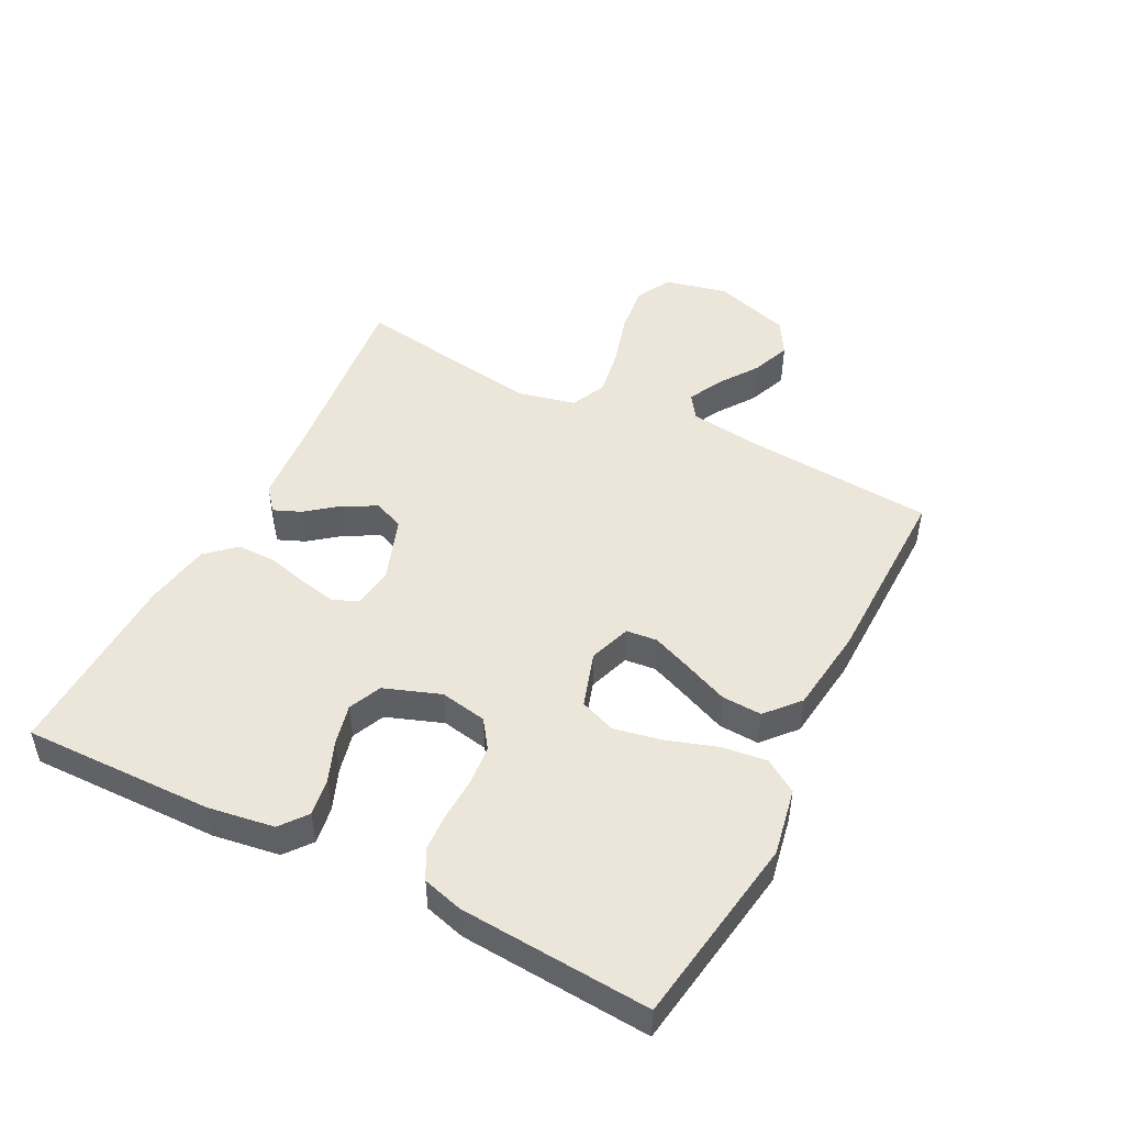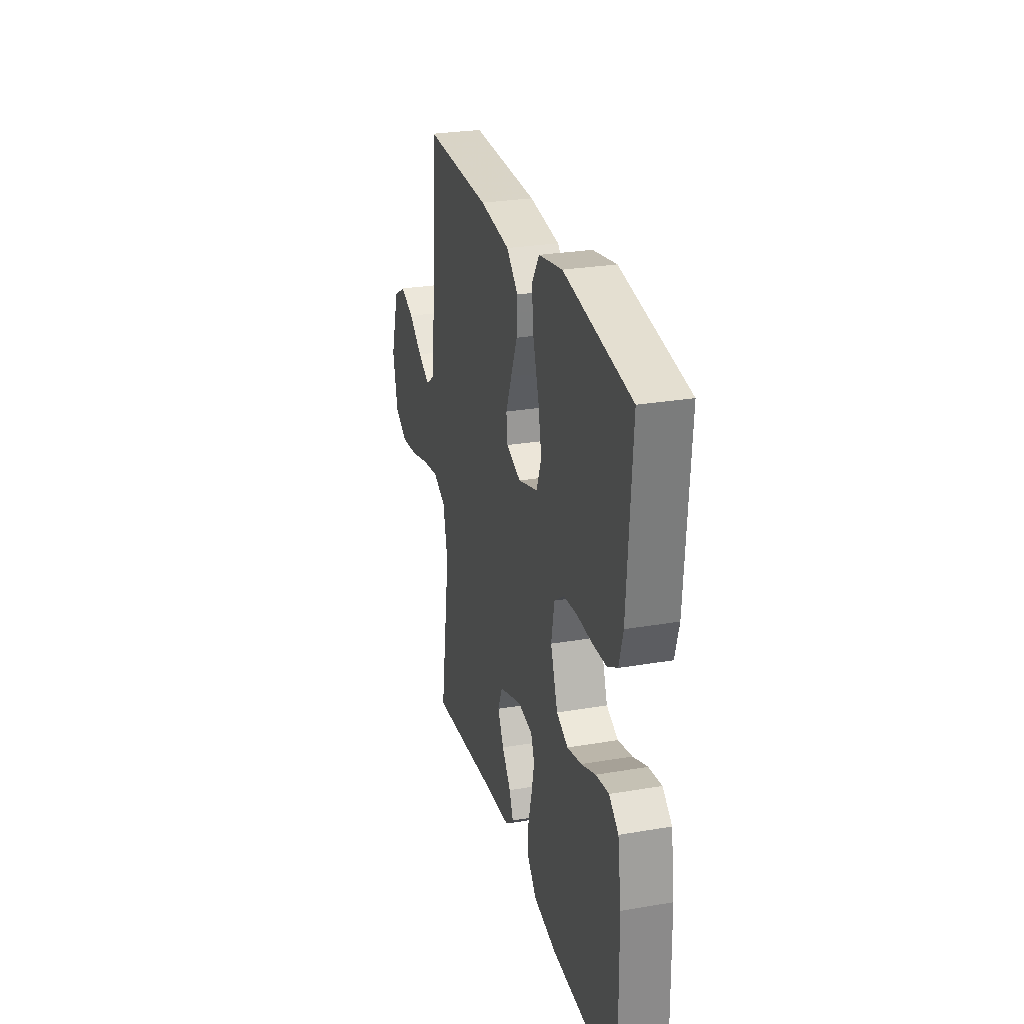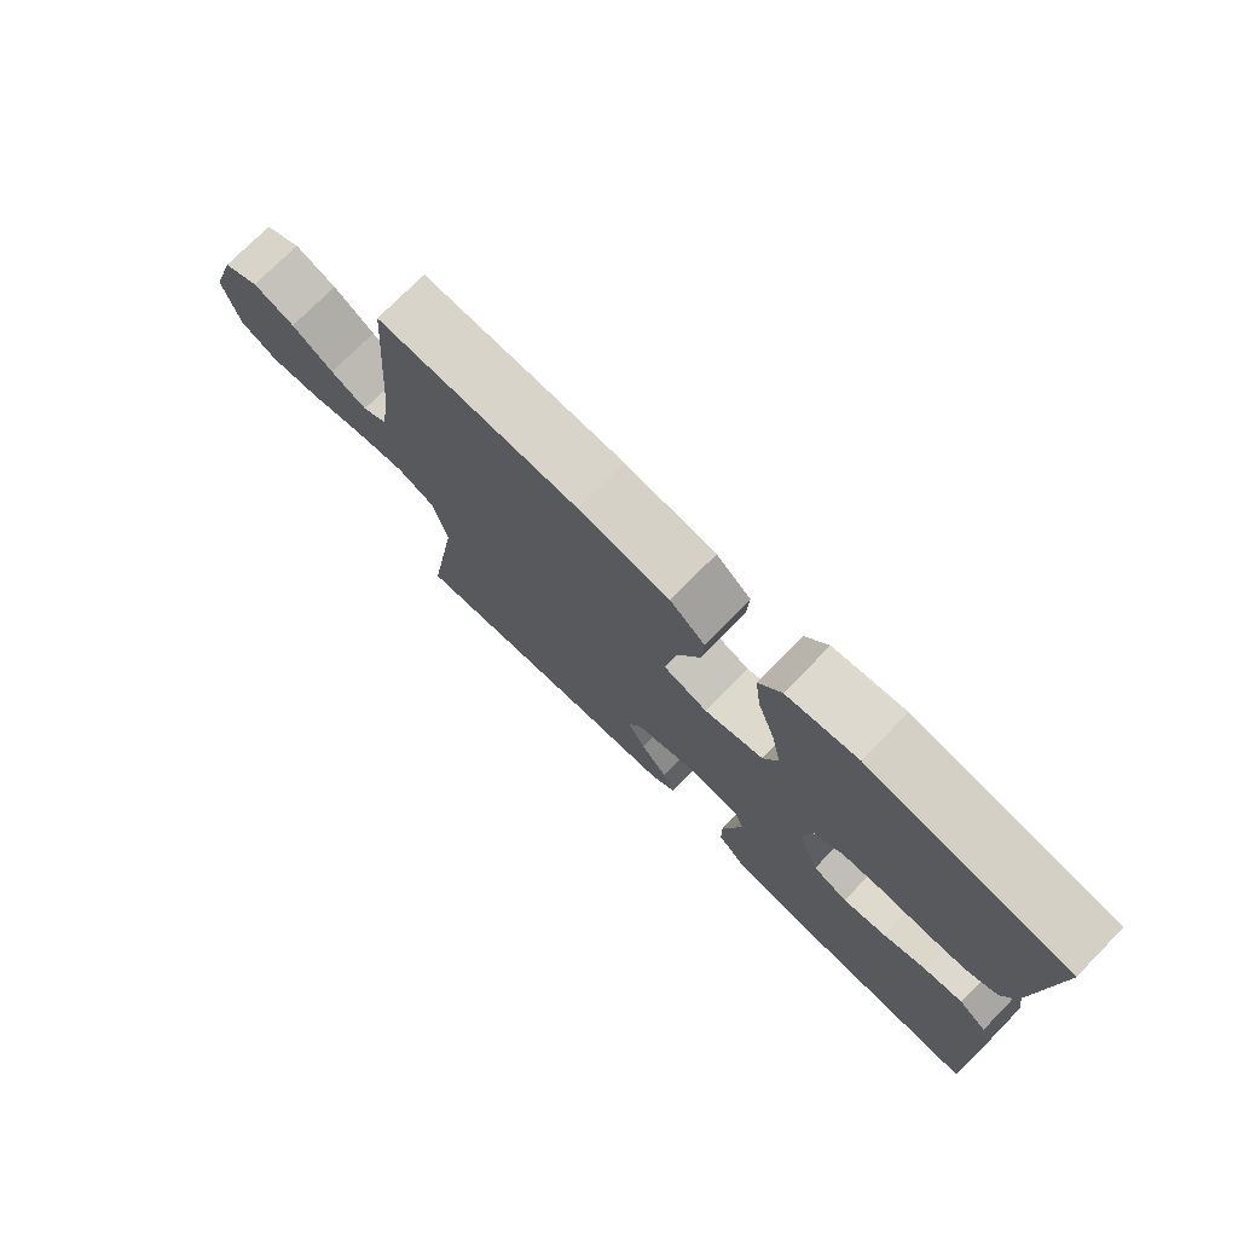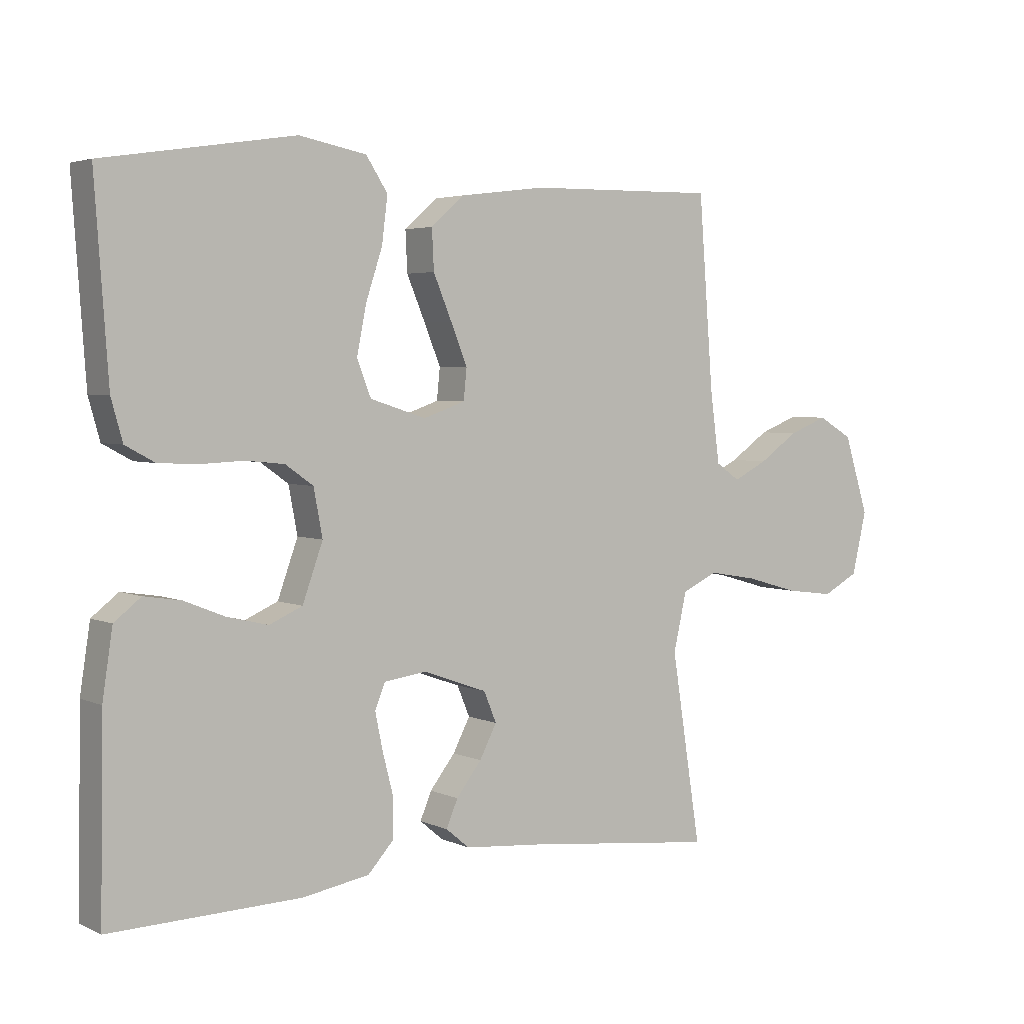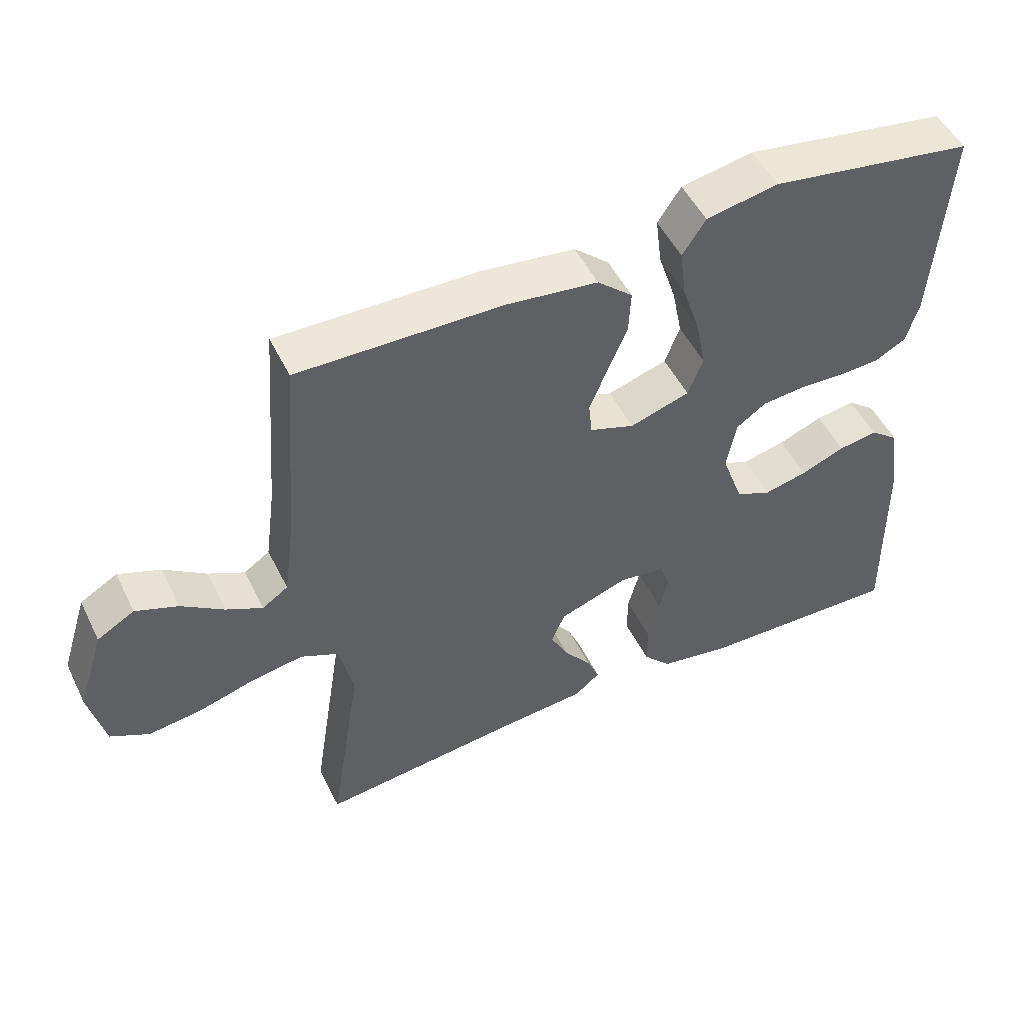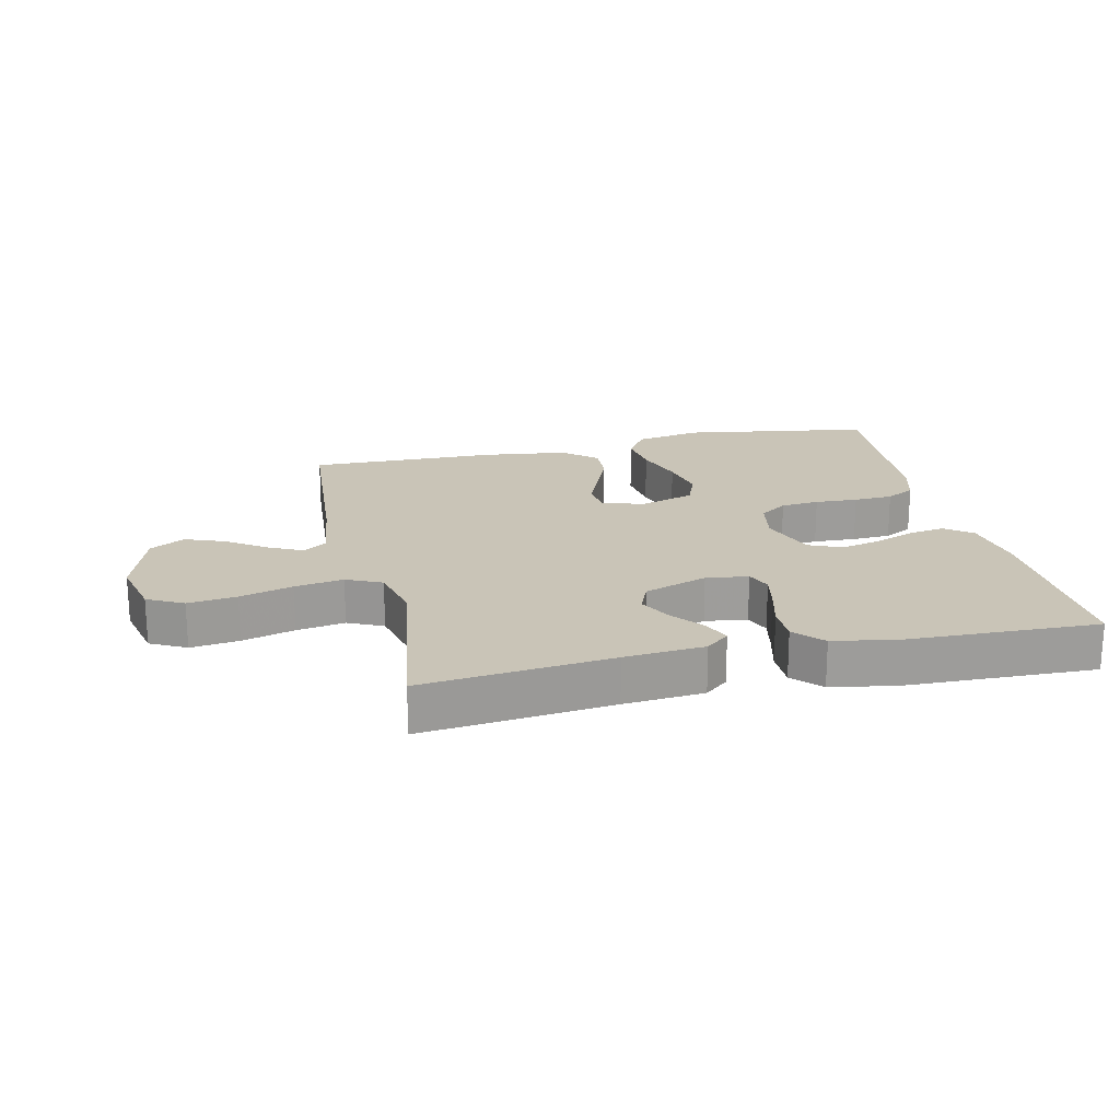
<metadata>
{"format":"obj","ext":"obj","renderer":"f3d","projection":"perspective","resolution":1024,"background":"white","views":[{"elev":48.2,"azim":-63.0,"up":"+Y"},{"elev":27.4,"azim":-104.7,"up":"+Z"},{"elev":75.0,"azim":-135.5,"up":"+Z"},{"elev":3.7,"azim":-34.8,"up":"+Z"},{"elev":50.3,"azim":154.4,"up":"+Z"},{"elev":20.0,"azim":167.2,"up":"+Y"}]}
</metadata>
<code>
v -0.5 0.07 -0.5
v -0.495 0.07 -0.2
v -0.479 0.07 -0.095
v -0.437 0.07 -0.062
v -0.379 0.07 -0.071
v -0.314 0.07 -0.097
v -0.25 0.07 -0.112
v -0.198 0.07 -0.089
v -0.166 0.07 0
v -0.18 0.07 0.074
v -0.224 0.07 0.105
v -0.285 0.07 0.111
v -0.353 0.07 0.108
v -0.415 0.07 0.111
v -0.461 0.07 0.136
v -0.479 0.07 0.2
v -0.5 0.07 0.5
v -0.2 0.07 0.547
v -0.094 0.07 0.527
v -0.06 0.07 0.475
v -0.069 0.07 0.403
v -0.095 0.07 0.324
v -0.11 0.07 0.249
v -0.088 0.07 0.192
v 0 0.07 0.164
v 0.066 0.07 0.187
v 0.071 0.07 0.236
v 0.045 0.07 0.3
v 0.016 0.07 0.369
v 0.013 0.07 0.432
v 0.065 0.07 0.478
v 0.2 0.07 0.495
v 0.5 0.07 0.5
v 0.523 0.07 0.2
v 0.538 0.07 0.087
v 0.576 0.07 0.061
v 0.63 0.07 0.088
v 0.692 0.07 0.131
v 0.754 0.07 0.155
v 0.809 0.07 0.123
v 0.848 0.07 0
v 0.825 0.07 -0.099
v 0.768 0.07 -0.129
v 0.691 0.07 -0.119
v 0.607 0.07 -0.095
v 0.53 0.07 -0.082
v 0.474 0.07 -0.108
v 0.453 0.07 -0.2
v 0.5 0.07 -0.5
v 0.2 0.07 -0.467
v 0.073 0.07 -0.456
v 0.036 0.07 -0.425
v 0.054 0.07 -0.382
v 0.094 0.07 -0.331
v 0.121 0.07 -0.279
v 0.101 0.07 -0.231
v 0 0.07 -0.195
v -0.067 0.07 -0.204
v -0.083 0.07 -0.244
v -0.071 0.07 -0.302
v -0.054 0.07 -0.368
v -0.054 0.07 -0.429
v -0.095 0.07 -0.474
v -0.2 0.07 -0.492
v -0.5 0 -0.5
v -0.495 0 -0.2
v -0.479 0 -0.095
v -0.437 0 -0.062
v -0.379 0 -0.071
v -0.314 0 -0.097
v -0.25 0 -0.112
v -0.198 0 -0.089
v -0.166 0 0
v -0.18 0 0.074
v -0.224 0 0.105
v -0.285 0 0.111
v -0.353 0 0.108
v -0.415 0 0.111
v -0.461 0 0.136
v -0.479 0 0.2
v -0.5 0 0.5
v -0.2 0 0.547
v -0.094 0 0.527
v -0.06 0 0.475
v -0.069 0 0.403
v -0.095 0 0.324
v -0.11 0 0.249
v -0.088 0 0.192
v 0 0 0.164
v 0.066 0 0.187
v 0.071 0 0.236
v 0.045 0 0.3
v 0.016 0 0.369
v 0.013 0 0.432
v 0.065 0 0.478
v 0.2 0 0.495
v 0.5 0 0.5
v 0.523 0 0.2
v 0.538 0 0.087
v 0.576 0 0.061
v 0.63 0 0.088
v 0.692 0 0.131
v 0.754 0 0.155
v 0.809 0 0.123
v 0.848 0 0
v 0.825 0 -0.099
v 0.768 0 -0.129
v 0.691 0 -0.119
v 0.607 0 -0.095
v 0.53 0 -0.082
v 0.474 0 -0.108
v 0.453 0 -0.2
v 0.5 0 -0.5
v 0.2 0 -0.467
v 0.073 0 -0.456
v 0.036 0 -0.425
v 0.054 0 -0.382
v 0.094 0 -0.331
v 0.121 0 -0.279
v 0.101 0 -0.231
v 0 0 -0.195
v -0.067 0 -0.204
v -0.083 0 -0.244
v -0.071 0 -0.302
v -0.054 0 -0.368
v -0.054 0 -0.429
v -0.095 0 -0.474
v -0.2 0 -0.492
f 4 5 6
f 3 4 6
f 2 3 6
f 1 2 6
f 64 1 6
f 63 64 6
f 62 63 6
f 61 62 6
f 60 61 6
f 59 60 6 7
f 58 59 7 8
f 57 58 8 9
f 56 57 9 10
f 52 53 54
f 51 52 54
f 50 51 54
f 50 54 55
f 49 50 55
f 48 49 55
f 47 48 55 56
f 43 44 45
f 42 43 45
f 41 42 45
f 40 41 45
f 39 40 45
f 38 39 45
f 37 38 45
f 36 37 45 46
f 47 56 10
f 46 47 10
f 36 46 10
f 35 36 10
f 32 33 34
f 31 32 34
f 30 31 34
f 29 30 34
f 28 29 34
f 20 21 22
f 19 20 22
f 18 19 22
f 17 18 22
f 16 17 22
f 15 16 22
f 14 15 22
f 13 14 22
f 12 13 22
f 11 12 22 23
f 10 11 23 24
f 27 28 34 35
f 26 27 35
f 25 26 35 10
f 10 24 25
f 70 69 68
f 70 68 67
f 70 67 66
f 70 66 65
f 70 65 128
f 70 128 127
f 70 127 126
f 70 126 125
f 70 125 124
f 71 70 124 123
f 72 71 123 122
f 73 72 122 121
f 74 73 121 120
f 118 117 116
f 118 116 115
f 118 115 114
f 119 118 114
f 119 114 113
f 119 113 112
f 120 119 112 111
f 109 108 107
f 109 107 106
f 109 106 105
f 109 105 104
f 109 104 103
f 109 103 102
f 109 102 101
f 110 109 101 100
f 74 120 111
f 74 111 110
f 74 110 100
f 74 100 99
f 98 97 96
f 98 96 95
f 98 95 94
f 98 94 93
f 98 93 92
f 86 85 84
f 86 84 83
f 86 83 82
f 86 82 81
f 86 81 80
f 86 80 79
f 86 79 78
f 86 78 77
f 86 77 76
f 87 86 76 75
f 88 87 75 74
f 99 98 92 91
f 99 91 90
f 74 99 90 89
f 89 88 74
f 1 65 66 2
f 2 66 67 3
f 3 67 68 4
f 4 68 69 5
f 5 69 70 6
f 6 70 71 7
f 7 71 72 8
f 8 72 73 9
f 9 73 74 10
f 10 74 75 11
f 11 75 76 12
f 12 76 77 13
f 13 77 78 14
f 14 78 79 15
f 15 79 80 16
f 16 80 81 17
f 17 81 82 18
f 18 82 83 19
f 19 83 84 20
f 20 84 85 21
f 21 85 86 22
f 22 86 87 23
f 23 87 88 24
f 24 88 89 25
f 25 89 90 26
f 26 90 91 27
f 27 91 92 28
f 28 92 93 29
f 29 93 94 30
f 30 94 95 31
f 31 95 96 32
f 32 96 97 33
f 33 97 98 34
f 34 98 99 35
f 35 99 100 36
f 36 100 101 37
f 37 101 102 38
f 38 102 103 39
f 39 103 104 40
f 40 104 105 41
f 41 105 106 42
f 42 106 107 43
f 43 107 108 44
f 44 108 109 45
f 45 109 110 46
f 46 110 111 47
f 47 111 112 48
f 48 112 113 49
f 49 113 114 50
f 50 114 115 51
f 51 115 116 52
f 52 116 117 53
f 53 117 118 54
f 54 118 119 55
f 55 119 120 56
f 56 120 121 57
f 57 121 122 58
f 58 122 123 59
f 59 123 124 60
f 60 124 125 61
f 61 125 126 62
f 62 126 127 63
f 63 127 128 64
f 64 128 65 1

</code>
